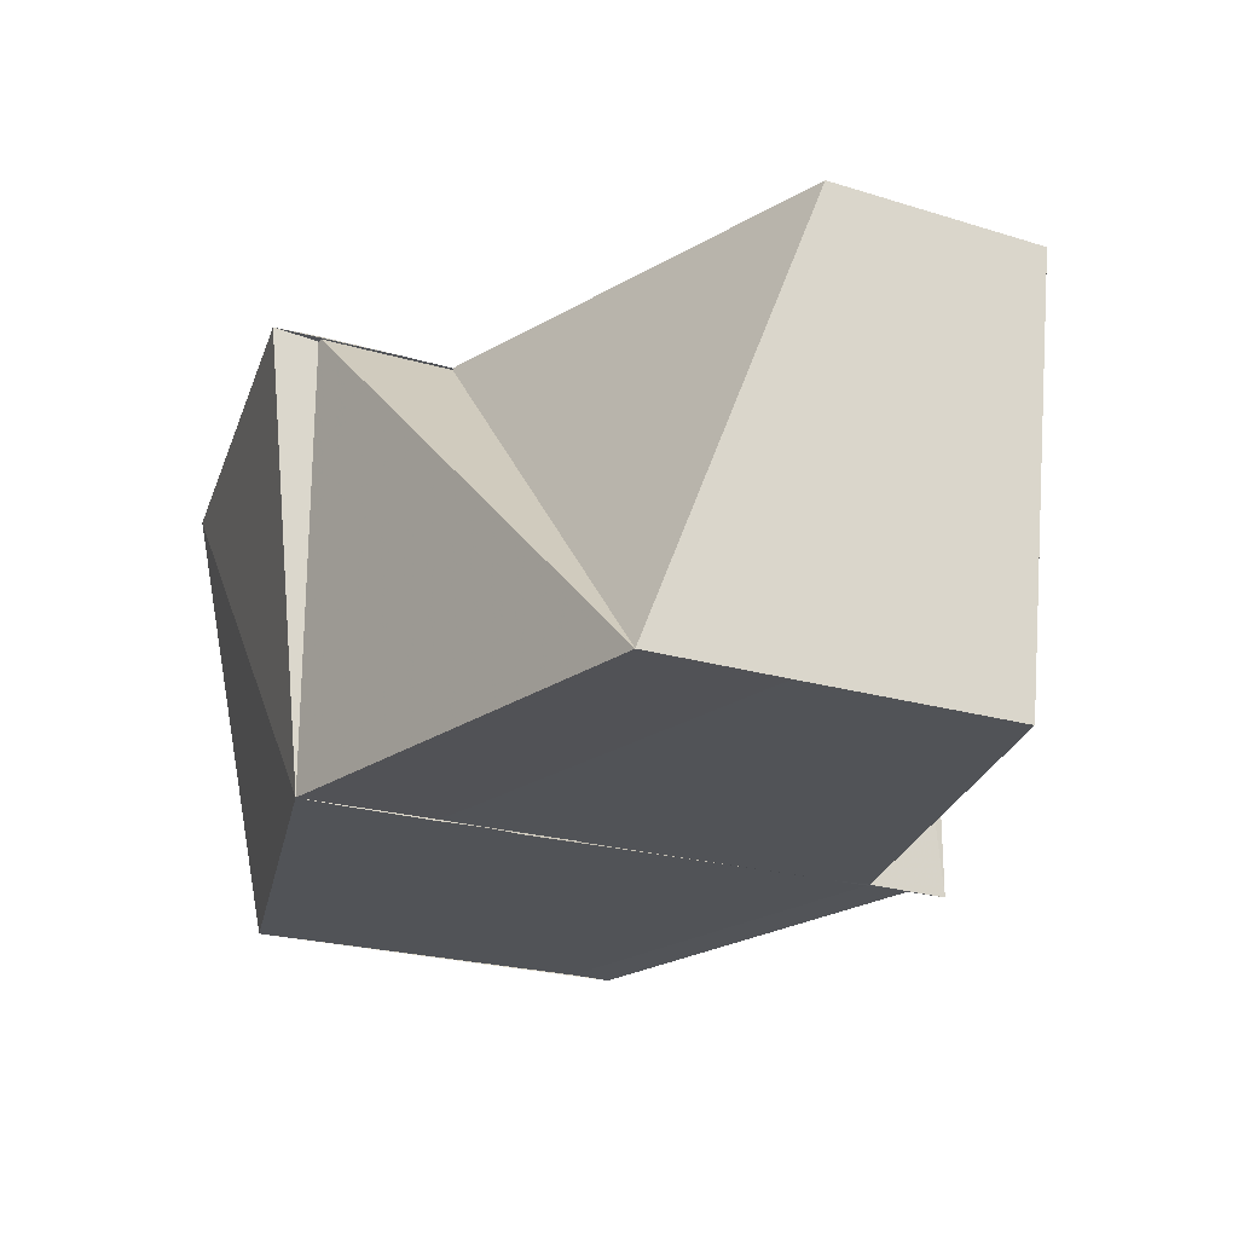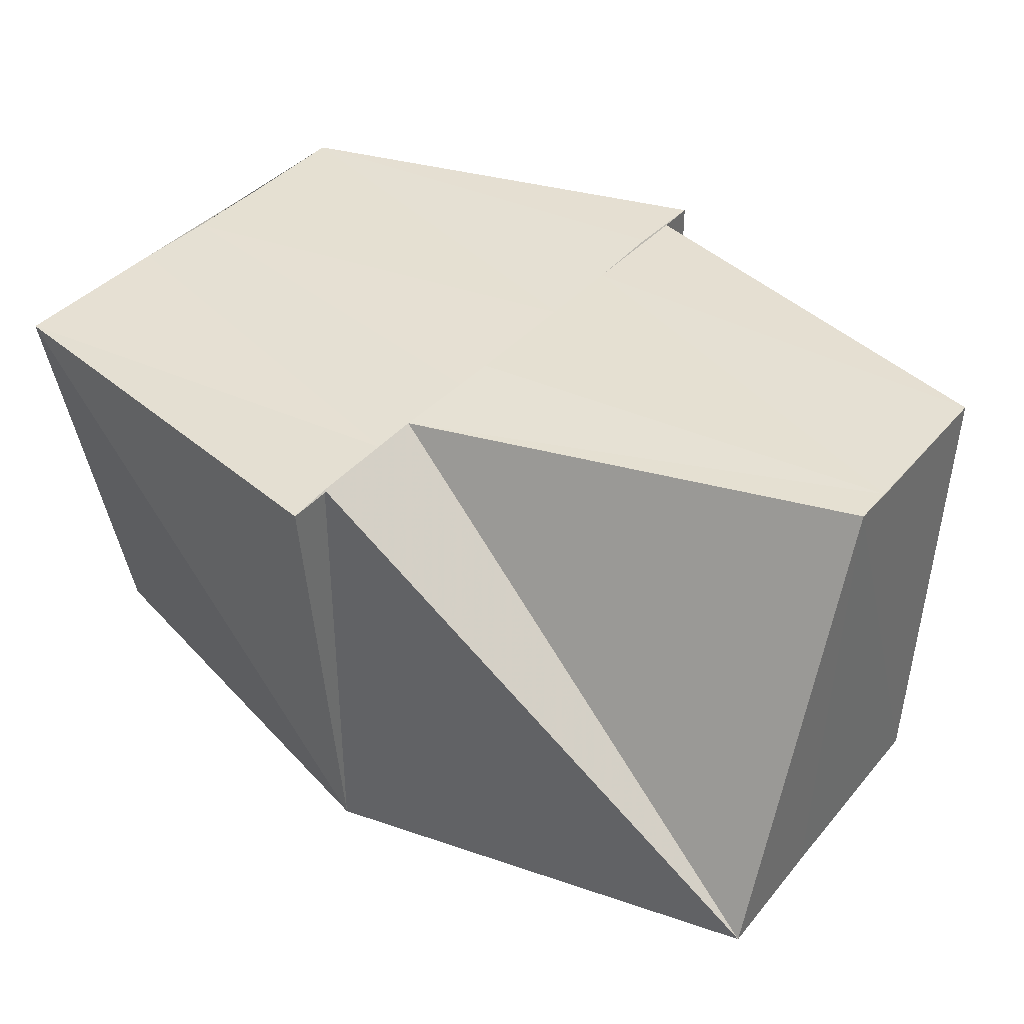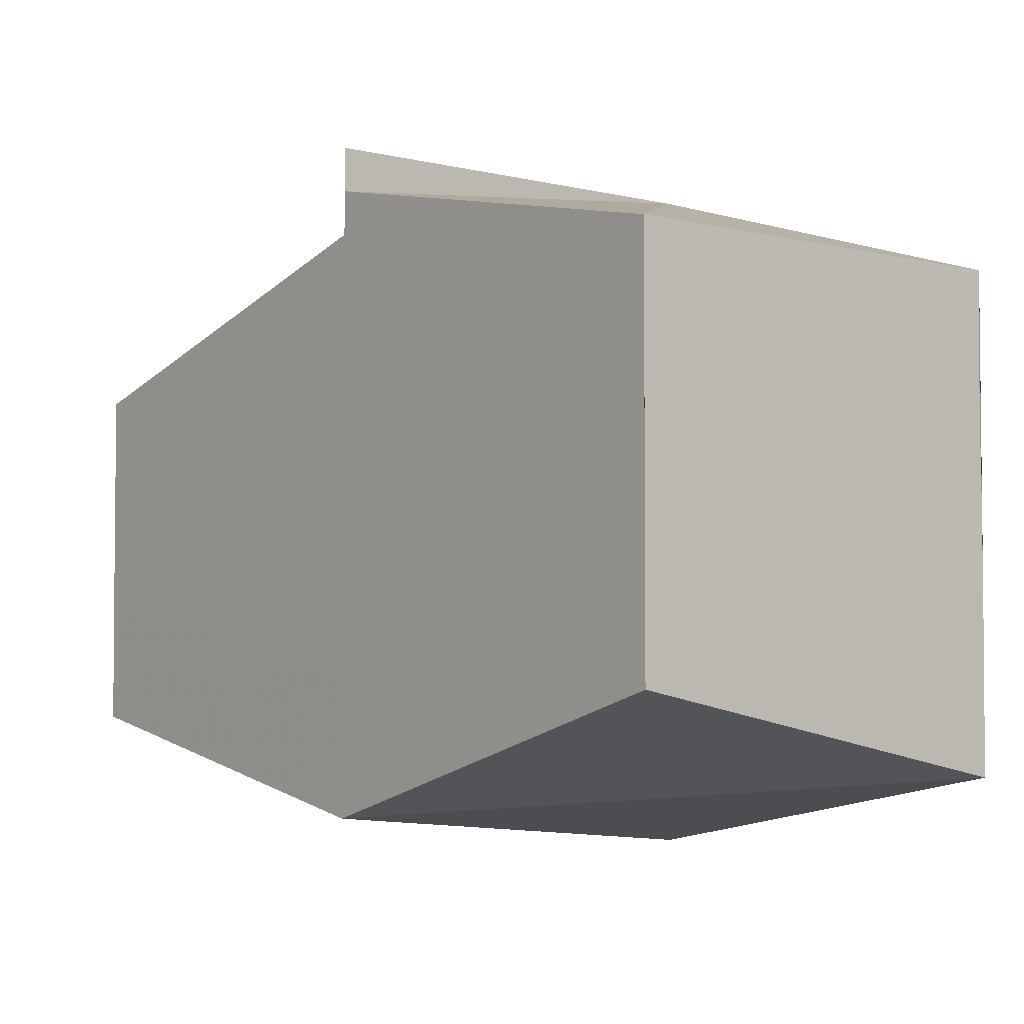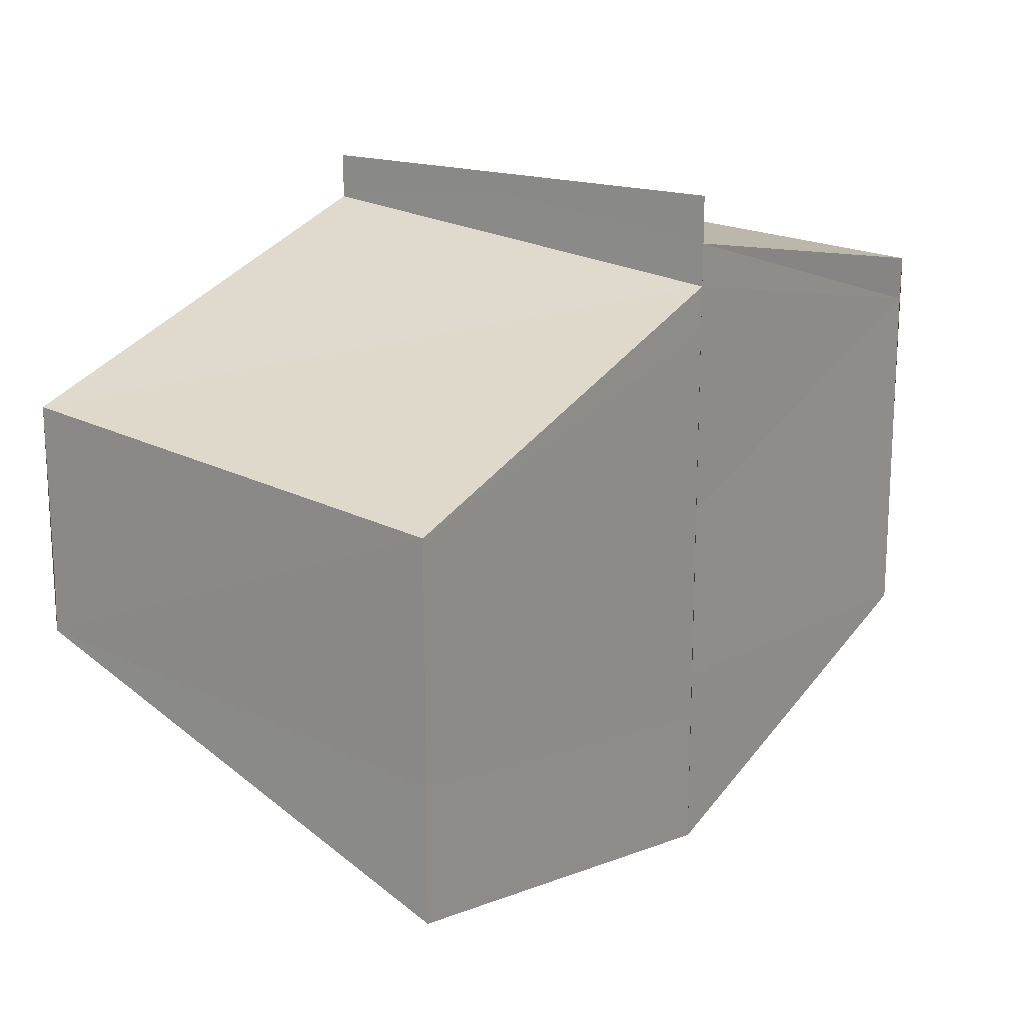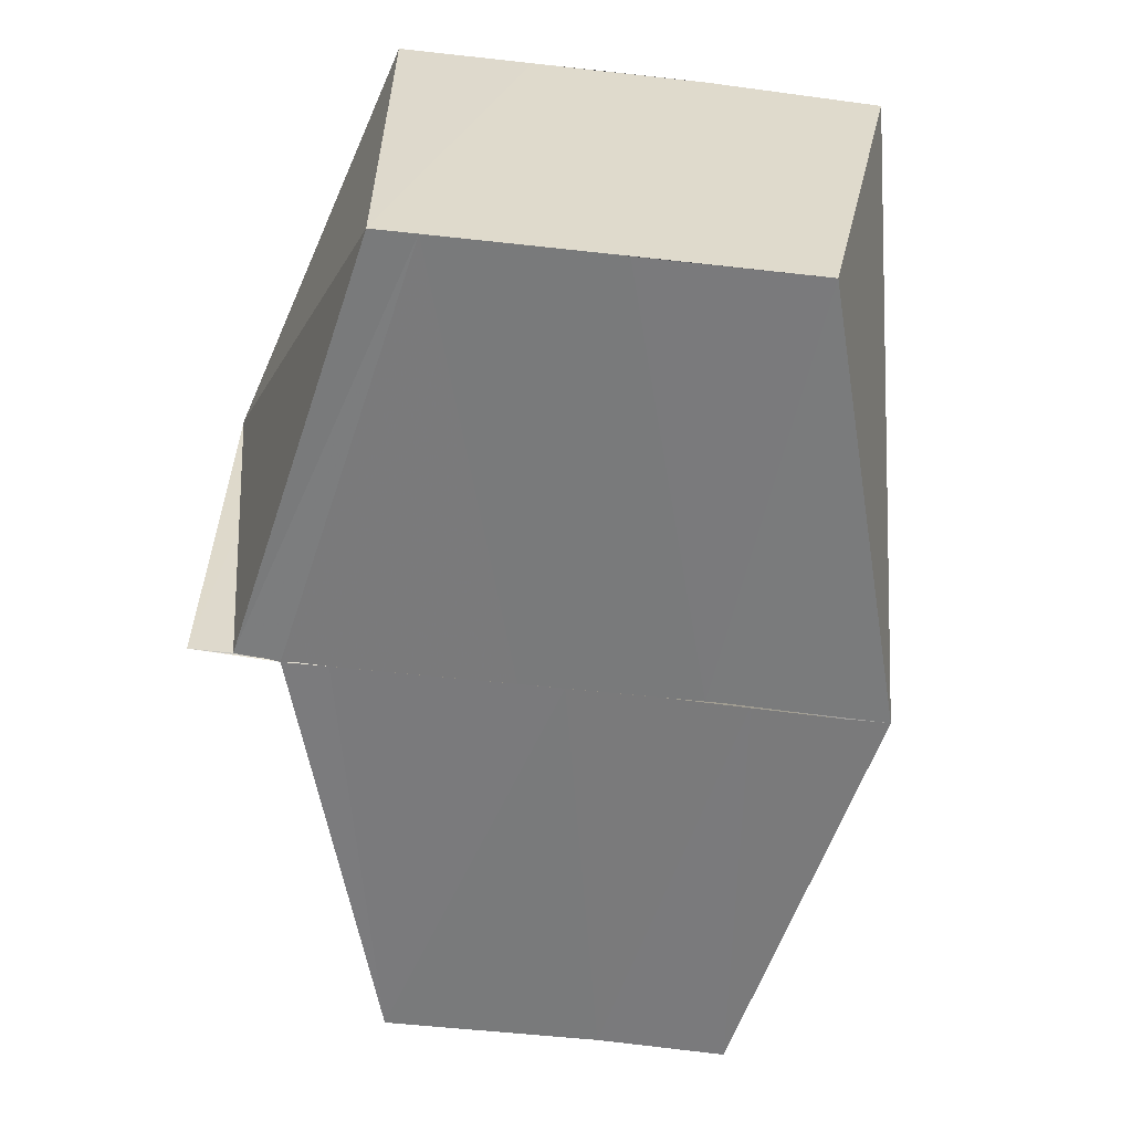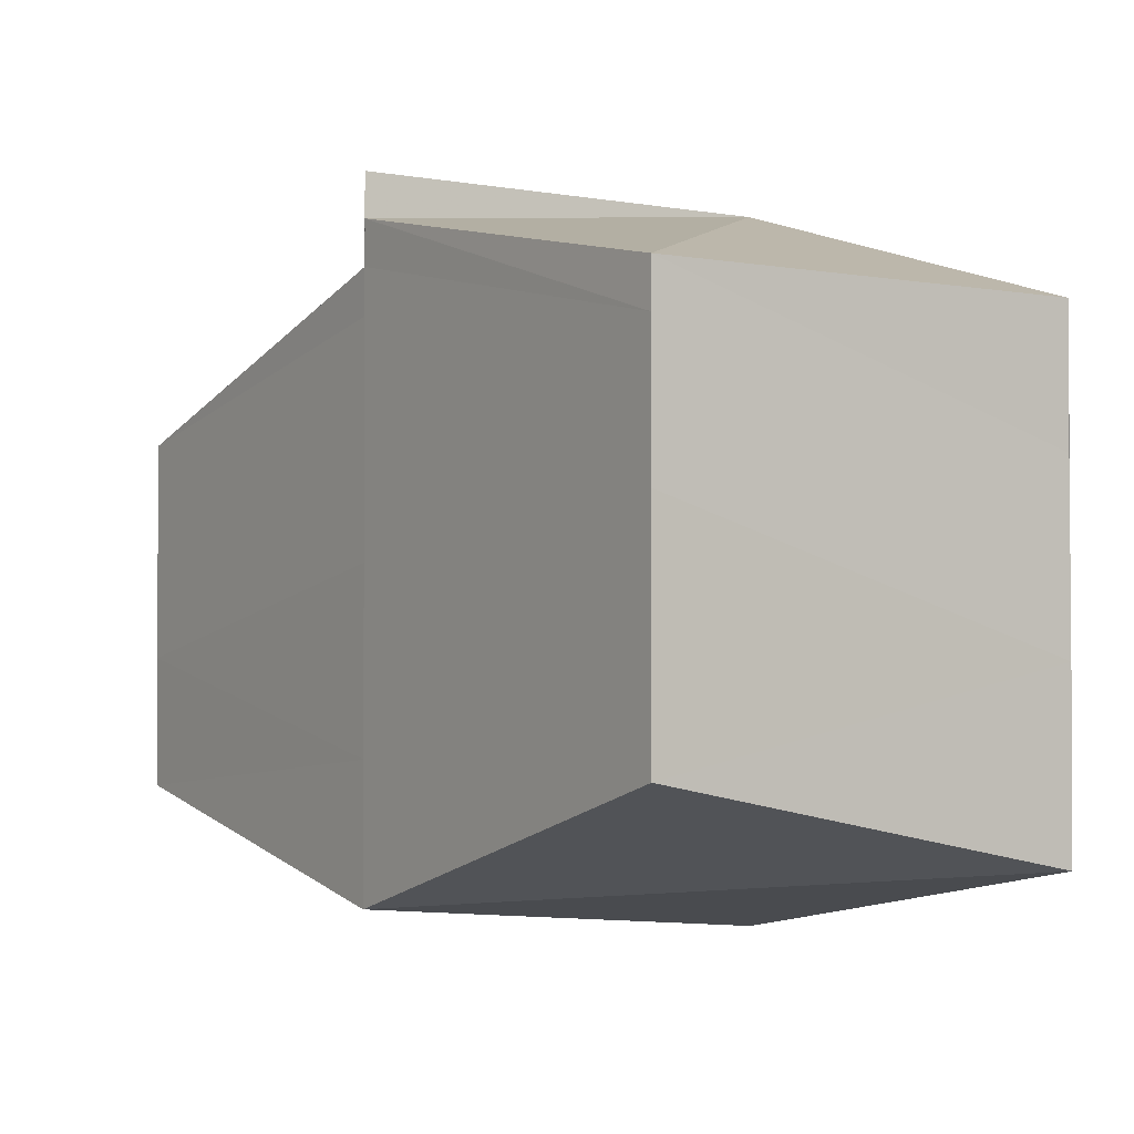
<metadata>
{"format":"obj","ext":"obj","renderer":"f3d","projection":"perspective","resolution":1024,"background":"white","views":[{"elev":-21.9,"azim":62.1,"up":"+Z"},{"elev":37.9,"azim":35.4,"up":"+Z"},{"elev":-3.3,"azim":-129.6,"up":"+Y"},{"elev":17.9,"azim":125.3,"up":"+Y"},{"elev":-58.1,"azim":-97.1,"up":"+Z"},{"elev":-1.7,"azim":-124.0,"up":"+Y"}]}
</metadata>
<code>
v 1.016e+04 -2259 -1.211e+04
v 10160 -2259 -1.211e+04
v 1.016e+04 -2259 -1.211e+04
v 1.016e+04 -2259 -1.211e+04
v 10160 -2259 -1.211e+04
v 10160 -2259 -1.211e+04
v 10160 -2259 -1.211e+04
v 10160 -2259 -1.211e+04
v 10160 -2259 -1.211e+04
v 1.016e+04 -2259 -1.211e+04
v 10160 -2259 -1.211e+04
v 1.016e+04 -2259 -1.211e+04
v 1.016e+04 -2259 -1.211e+04
v 1.016e+04 -2259 -1.211e+04
v 1.016e+04 -2259 -1.211e+04
v 10160 -2259 -1.211e+04
v 1.016e+04 -2259 -1.211e+04
v 1.016e+04 -2259 -1.211e+04
v 1.016e+04 -2259 -1.211e+04
v 1.016e+04 -2259 -1.211e+04
v 10160 -2259 -1.211e+04
v 10160 -2259 -1.211e+04
v 10160 -2259 -1.211e+04
v 10160 -2259 -1.211e+04
v 10160 -2259 -1.211e+04
v 10160 -2259 -1.211e+04
v 10160 -2259 -1.211e+04
v 10160 -2259 -1.211e+04
v 10160 -2259 -1.211e+04
v 10160 -2259 -1.211e+04
v 10160 -2259 -1.211e+04
v 10160 -2259 -1.211e+04
v 10160 -2259 -1.211e+04
v 10160 -2259 -1.211e+04
v 10160 -2259 -1.211e+04
v 10160 -2259 -1.211e+04
v 1.016e+04 -2259 -1.211e+04
v 10160 -2259 -1.211e+04
v 1.016e+04 -2259 -1.211e+04
v 10160 -2259 -1.211e+04
v 1.016e+04 -2259 -1.211e+04
v 1.016e+04 -2259 -1.211e+04
f 1 14 13
f 2 14 16
f 1 13 18
f 1 18 20
f 1 20 17
f 2 16 23
f 3 15 25
f 4 19 27
f 5 21 29
f 6 22 31
f 2 23 26
f 3 25 28
f 4 27 30
f 5 29 32
f 6 31 24
f 7 33 38
f 8 34 40
f 9 35 41
f 10 36 42
f 11 37 39
f 39 42 12
f 39 37 42
f 37 10 42
f 42 41 12
f 42 36 41
f 36 9 41
f 41 40 12
f 41 35 40
f 35 8 40
f 40 38 12
f 40 34 38
f 34 7 38
f 38 39 12
f 38 33 39
f 33 11 39
f 24 37 11
f 24 31 37
f 31 10 37
f 32 36 10
f 32 29 36
f 29 9 36
f 30 35 9
f 30 27 35
f 27 8 35
f 28 34 8
f 28 25 34
f 25 7 34
f 26 33 7
f 26 23 33
f 23 11 33
f 31 32 10
f 31 22 32
f 22 5 32
f 29 30 9
f 29 21 30
f 21 4 30
f 27 28 8
f 27 19 28
f 19 3 28
f 25 26 7
f 25 15 26
f 15 2 26
f 23 24 11
f 23 16 24
f 16 6 24
f 17 22 6
f 17 20 22
f 20 5 22
f 20 21 5
f 20 18 21
f 18 4 21
f 18 19 4
f 18 13 19
f 13 3 19
f 16 17 6
f 16 14 17
f 14 1 17
f 13 15 3
f 13 14 15
f 14 2 15

</code>
